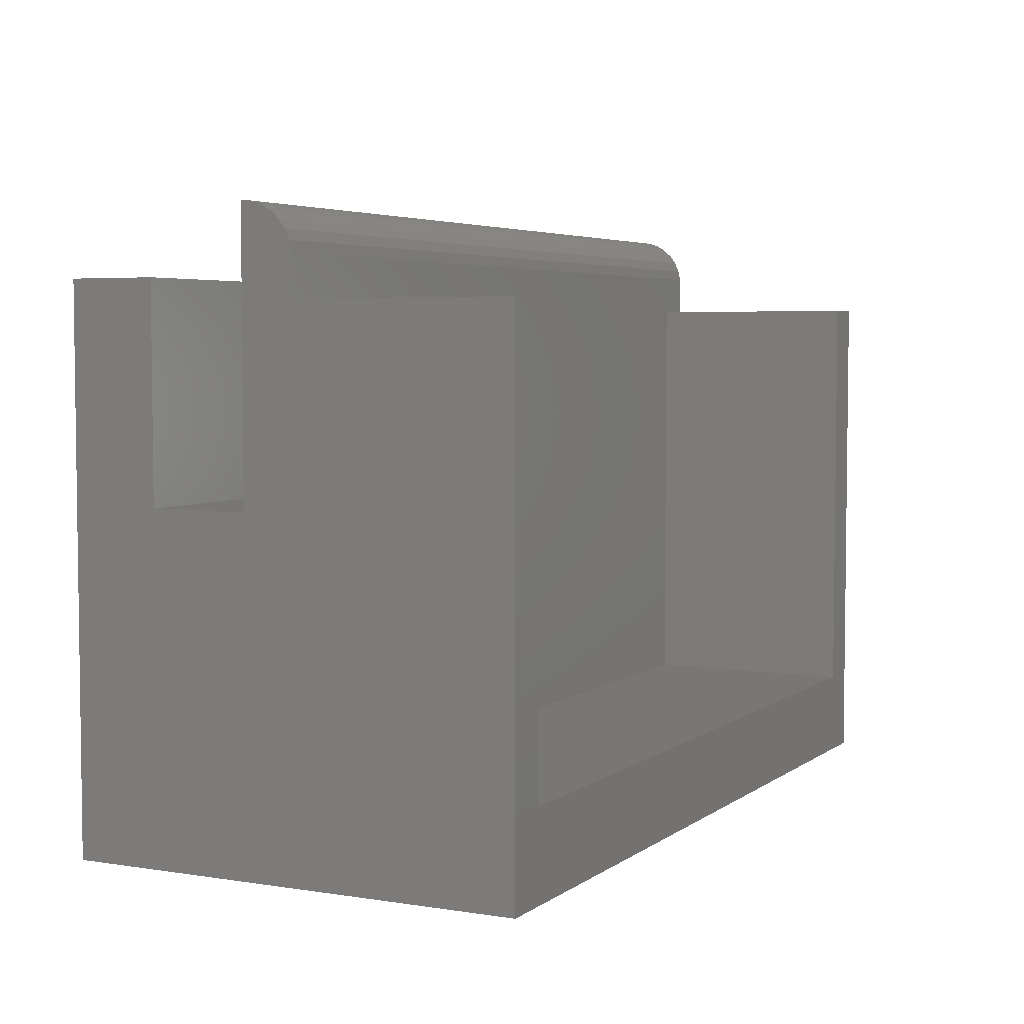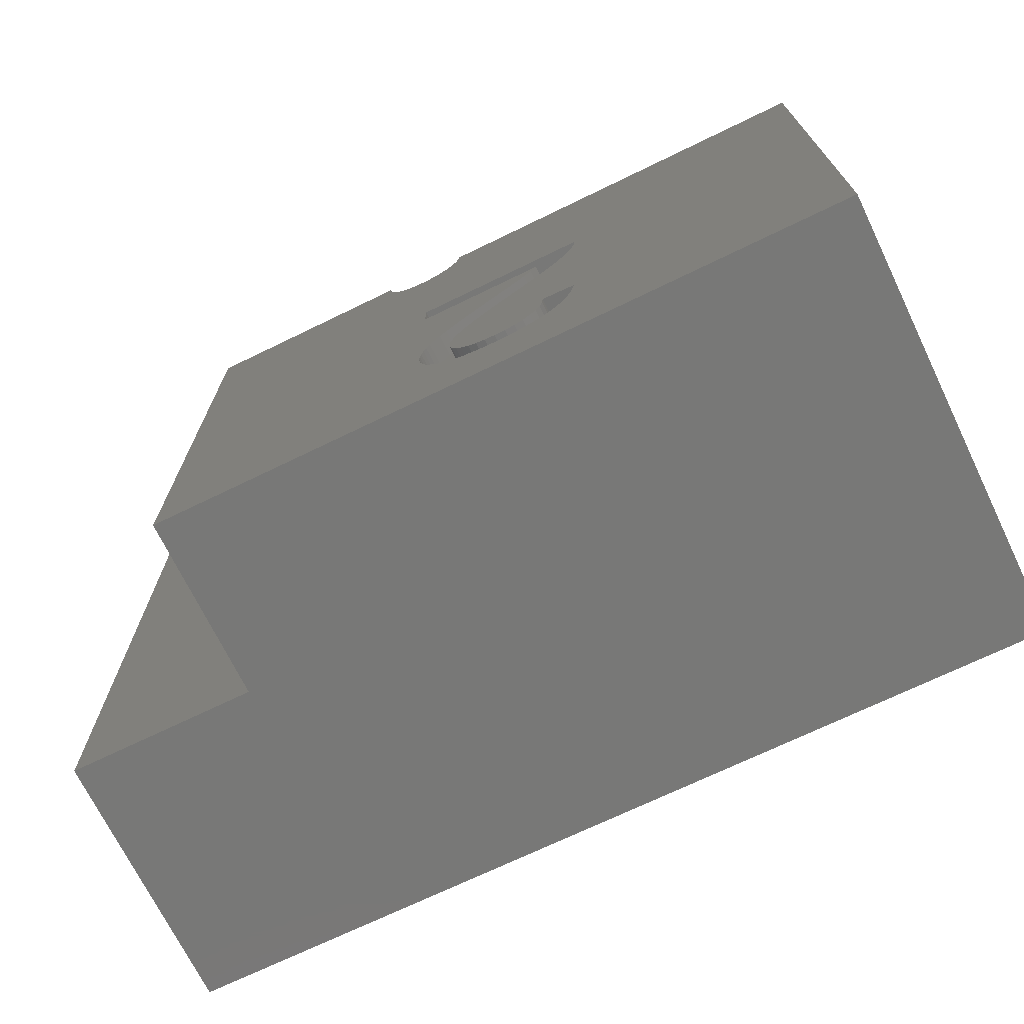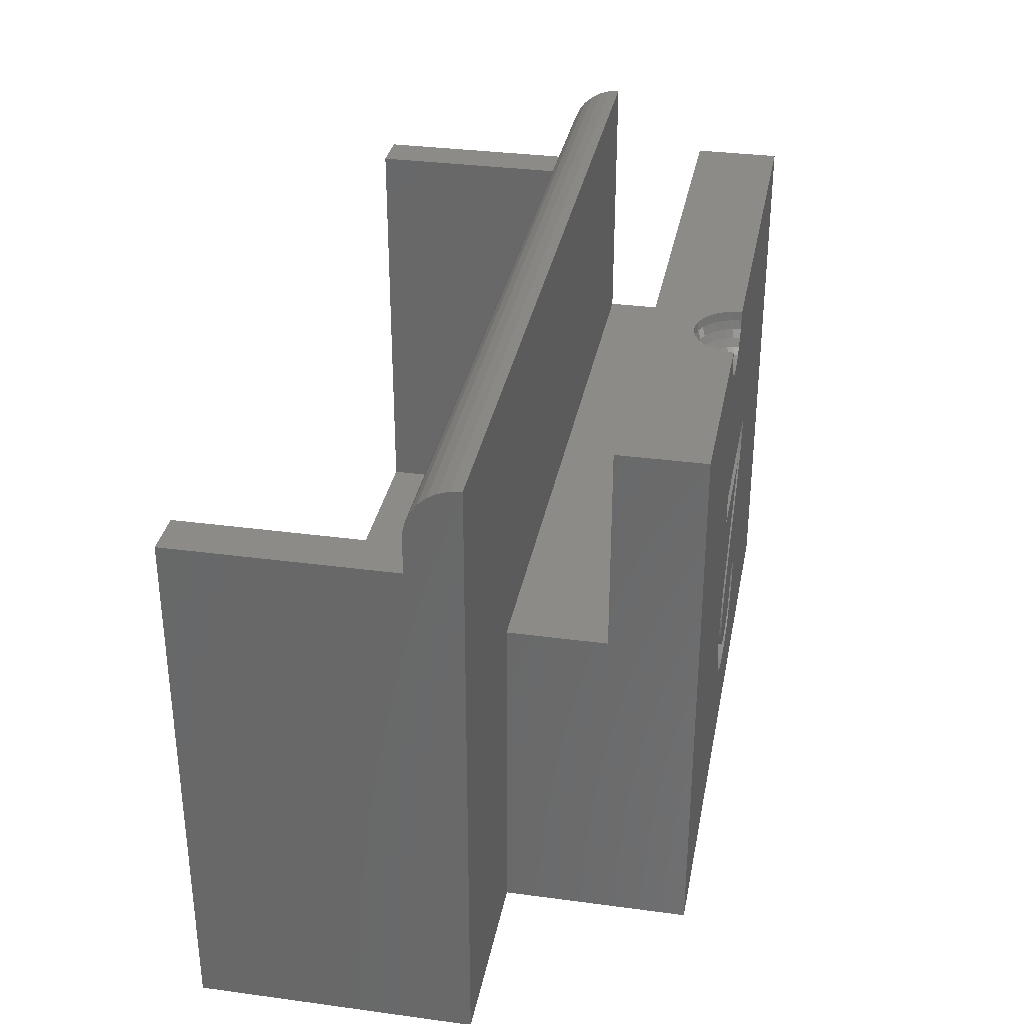
<metadata>
{"format":"stl","ext":"stl","renderer":"f3d","projection":"perspective","resolution":1024,"background":"white","views":[{"elev":4.5,"azim":116.8,"up":"+Z"},{"elev":-70.8,"azim":25.9,"up":"+Z"},{"elev":32.7,"azim":-79.4,"up":"+Z"}]}
</metadata>
<code>
# stl→obj: 328 verts, 652 faces
v 1 -2.25 10.47
v 1 -4.25 10.47
v 1 -2.25 5.668
v 1 0 10.8
v 1 1.193 10.93
v 1 1.141 11.17
v 1 1.2 10.8
v 1 1.193 10.8
v 1 1.2 10
v 1 0 5.668
v 1 6.2 10
v 1 1.039 11.4
v 1 0.8918 11.6
v 1 0.7053 11.77
v 1 0.4881 11.9
v 1 0.2495 11.97
v 1 0 12
v 1 6.2 -2
v 1 -4.25 -2
v -19.4 6.2 10
v -18.4 1.2 10
v -18.4 6.2 10
v -19.4 1.2 10
v 0 6.2 10
v 0 1.2 10
v -19.4 6.2 -2
v -19.4 1.193 10.8
v -19.4 1.2 10.8
v -19.4 0 10.8
v -19.4 1.193 10.93
v -19.4 1.141 11.17
v -19.4 1.039 11.4
v -19.4 0.8918 11.6
v -19.4 0.7053 11.77
v -19.4 0.4881 11.9
v -19.4 0 -2
v -19.4 0.2495 11.97
v -19.4 0 12
v 0 6.2 0
v -18.4 6.2 0
v -15.06 0 -2
v -15.06 -4.25 -2
v -15.06 0 5.668
v 0 1.2 0
v -18.4 1.2 0
v -8.222 -4.042 10.47
v -8.2 -4.25 10.47
v -8.286 -3.843 10.47
v -8.391 -3.662 10.47
v -8.531 -3.507 10.47
v -8.7 -3.384 10.47
v -8.891 -3.299 10.47
v -9.095 -3.255 10.47
v -15.06 -2.25 10.47
v -9.305 -3.255 10.47
v -9.509 -3.299 10.47
v -9.7 -3.384 10.47
v -9.869 -3.507 10.47
v -10.01 -3.662 10.47
v -10.11 -3.843 10.47
v -10.18 -4.042 10.47
v -15.06 -4.25 10.47
v -10.2 -4.25 10.47
v -15.06 -2.25 5.668
v -7.316 -4.25 0.4857
v -8.18 -4.25 1.711
v -8.201 -4.25 1.5
v -5.932 -4.25 1.398
v -5.91 -4.25 1.663
v -7.89 -4.25 0.7661
v -8.182 -4.25 1.291
v -7.078 -4.25 0.467
v -8.026 -4.25 0.9241
v -8.123 -4.25 1.099
v -6.827 -4.25 0.4869
v -5.993 -4.25 1.163
v -6.602 -4.25 0.5464
v -7.722 -4.25 0.6352
v -6.093 -4.25 0.9584
v -7.531 -4.25 0.5418
v -6.232 -4.25 0.7844
v -6.404 -4.25 0.6456
v -10.18 -4.25 10.27
v -10.11 -4.25 10.07
v -10.01 -4.25 9.887
v -9.869 -4.25 9.732
v -8.962 -4.25 5.85
v -9.7 -4.25 9.609
v -9.509 -4.25 9.524
v -9.305 -4.25 9.48
v -9.095 -4.25 9.48
v -8.962 -4.25 5.146
v -6.102 -4.25 5.047
v -6.037 -4.25 5.146
v -6.175 -4.25 4.947
v -6.256 -4.25 4.848
v -6.346 -4.25 4.749
v -6.469 -4.25 4.628
v -6.651 -4.25 4.463
v -6.892 -4.25 4.253
v -7.192 -4.25 3.999
v -7.559 -4.25 3.683
v -7.869 -4.25 3.403
v -8.123 -4.25 3.158
v -8.321 -4.25 2.949
v -8.479 -4.25 2.76
v -8.613 -4.25 2.576
v -8.722 -4.25 2.396
v -8.807 -4.25 2.221
v -8.871 -4.25 2.047
v -8.917 -4.25 1.872
v -8.945 -4.25 1.695
v -8.954 -4.25 1.517
v -8.922 -4.25 1.179
v -8.829 -4.25 0.8698
v -7.501 -4.25 -0.1094
v -7.094 -4.25 -0.1392
v -7.863 -4.25 -0.02019
v -8.181 -4.25 0.1286
v -8.453 -4.25 0.3368
v -8.672 -4.25 0.5891
v -5.019 -4.25 5.85
v -8.222 -4.25 10.27
v -8.286 -4.25 10.07
v -8.391 -4.25 9.887
v -8.531 -4.25 9.732
v -8.7 -4.25 9.609
v -8.891 -4.25 9.524
v -5.022 -4.25 5.719
v -5.037 -4.25 5.591
v -5.064 -4.25 5.465
v -5.105 -4.25 5.341
v -5.158 -4.25 1.586
v -5.191 -4.25 5.141
v -5.301 -4.25 4.942
v -5.432 -4.25 4.744
v -5.587 -4.25 4.548
v -5.771 -4.25 4.345
v -5.992 -4.25 4.127
v -6.545 -4.25 3.645
v -6.992 -4.25 3.267
v -7.36 -4.25 2.93
v -7.649 -4.25 2.635
v -7.859 -4.25 2.381
v -6.25 -4.25 3.893
v -8.009 -4.25 2.152
v -8.116 -4.25 1.928
v -5.223 -4.25 1.19
v -5.342 -4.25 0.8439
v -5.514 -4.25 0.548
v -5.739 -4.25 0.3023
v -6.013 -4.25 0.1091
v -6.33 -4.25 -0.02882
v -6.691 -4.25 -0.1116
v -8.659 -3.649 9.887
v -8.659 -3.857 9.732
v -8.545 -3.774 9.887
v -8.306 -4.06 10.07
v -8.461 -3.921 9.887
v -8.409 -4.082 9.887
v -9.45 -3.481 9.887
v -9.605 -3.549 9.887
v -9.535 -3.671 9.732
v -9.811 -3.571 10.07
v -9.991 -3.675 10.27
v -9.939 -3.713 10.07
v -8.589 -3.978 9.732
v -8.743 -4.047 9.609
v -8.545 -4.111 9.732
v -8.865 -3.878 9.609
v -8.993 -4.02 9.524
v -8.795 -3.956 9.609
v -10.09 -3.852 10.27
v -10.03 -3.878 10.07
v -8.711 -3.403 10.27
v -8.898 -3.32 10.27
v -8.743 -3.459 10.07
v -9.502 -3.32 10.27
v -9.689 -3.403 10.27
v -9.657 -3.459 10.07
v -9.855 -3.774 9.887
v -9.535 -3.878 9.609
v -9.648 -3.753 9.732
v -9.605 -3.956 9.609
v -9.855 -4.111 9.732
v -9.657 -4.047 9.609
v -9.689 -4.146 9.609
v -8.545 -3.523 10.27
v -8.589 -3.571 10.07
v -8.409 -3.675 10.27
v -8.795 -3.549 9.887
v -8.95 -3.481 9.887
v -8.865 -3.671 9.732
v -8.306 -3.852 10.27
v -8.243 -4.047 10.27
v -8.461 -3.713 10.07
v -8.365 -3.878 10.07
v -9.502 -4.186 9.524
v -10.16 -4.047 10.27
v -9.232 -3.943 9.524
v -9.295 -3.956 9.524
v -9.232 -4.151 9.48
v -8.95 -4.068 9.524
v -8.918 -4.124 9.524
v -8.898 -4.186 9.524
v -8.918 -3.381 10.07
v -9.295 -3.341 10.07
v -9.285 -3.445 9.887
v -9.482 -3.381 10.07
v -10.09 -4.06 10.07
v -9.939 -3.921 9.887
v -9.407 -4.02 9.524
v -9.45 -4.068 9.524
v -9.045 -3.982 9.524
v -9.168 -4.151 9.48
v -9.148 -4.159 9.48
v -9.855 -3.523 10.27
v -9.302 -4.228 9.48
v -9.13 -3.585 9.732
v -9.252 -3.753 9.609
v -9.148 -3.753 9.609
v -9.27 -3.585 9.732
v -9.105 -3.341 10.07
v -9.115 -3.445 9.887
v -9.741 -3.649 9.887
v -9.741 -3.857 9.732
v -9.302 -3.277 10.27
v -9.811 -3.978 9.732
v -9.991 -4.082 9.887
v -9.45 -3.817 9.609
v -9.355 -3.982 9.524
v -8.95 -3.817 9.609
v -8.752 -3.753 9.732
v -9.098 -3.277 10.27
v -8.711 -4.146 9.609
v -9.045 -3.774 9.609
v -9.168 -3.943 9.524
v -9.105 -3.956 9.524
v -9.105 -4.207 9.48
v -9.13 -4.172 9.48
v -8.993 -3.614 9.732
v -9.407 -3.614 9.732
v -9.295 -4.207 9.48
v -9.482 -4.124 9.524
v -9.355 -3.774 9.609
v -9.285 -4.189 9.48
v -9.27 -4.172 9.48
v -9.211 -4.146 9.48
v -9.189 -4.146 9.48
v -9.115 -4.189 9.48
v -9.098 -4.228 9.48
v -9.252 -4.159 9.48
v -6.037 -3.75 5.146
v -5.019 -3.75 5.85
v -8.962 -3.75 5.85
v -5.022 -3.75 5.719
v -5.037 -3.75 5.591
v -5.064 -3.75 5.465
v -8.962 -3.75 5.146
v -5.105 -3.75 5.341
v -5.191 -3.75 5.141
v -5.432 -3.75 4.744
v -6.102 -3.75 5.047
v -5.587 -3.75 4.548
v -6.175 -3.75 4.947
v -5.301 -3.75 4.942
v -5.771 -3.75 4.345
v -6.256 -3.75 4.848
v -6.346 -3.75 4.749
v -5.992 -3.75 4.127
v -6.469 -3.75 4.628
v -6.651 -3.75 4.463
v -6.25 -3.75 3.893
v -6.892 -3.75 4.253
v -6.545 -3.75 3.645
v -7.192 -3.75 3.999
v -6.992 -3.75 3.267
v -7.559 -3.75 3.683
v -7.36 -3.75 2.93
v -7.869 -3.75 3.403
v -8.123 -3.75 3.158
v -7.649 -3.75 2.635
v -8.321 -3.75 2.949
v -7.859 -3.75 2.381
v -8.479 -3.75 2.76
v -8.009 -3.75 2.152
v -8.613 -3.75 2.576
v -8.722 -3.75 2.396
v -8.116 -3.75 1.928
v -8.807 -3.75 2.221
v -8.871 -3.75 2.047
v -8.18 -3.75 1.711
v -8.917 -3.75 1.872
v -8.945 -3.75 1.695
v -8.201 -3.75 1.5
v -8.954 -3.75 1.517
v -8.922 -3.75 1.179
v -8.182 -3.75 1.291
v -8.829 -3.75 0.8698
v -8.123 -3.75 1.099
v -8.672 -3.75 0.5891
v -8.026 -3.75 0.9241
v -8.453 -3.75 0.3368
v -7.89 -3.75 0.7661
v -8.181 -3.75 0.1286
v -7.722 -3.75 0.6352
v -7.863 -3.75 -0.02019
v -7.531 -3.75 0.5418
v -5.932 -3.75 1.398
v -5.158 -3.75 1.586
v -5.91 -3.75 1.663
v -5.223 -3.75 1.19
v -5.993 -3.75 1.163
v -5.342 -3.75 0.8439
v -6.093 -3.75 0.9584
v -5.739 -3.75 0.3023
v -6.232 -3.75 0.7844
v -6.013 -3.75 0.1091
v -6.404 -3.75 0.6456
v -5.514 -3.75 0.548
v -6.33 -3.75 -0.02882
v -6.602 -3.75 0.5464
v -6.691 -3.75 -0.1116
v -6.827 -3.75 0.4869
v -7.094 -3.75 -0.1392
v -7.078 -3.75 0.467
v -7.501 -3.75 -0.1094
v -7.316 -3.75 0.4857
f 1 2 3
f 4 5 6
f 7 8 9
f 10 11 9
f 5 4 8
f 4 6 12
f 4 12 13
f 4 13 14
f 4 14 15
f 4 15 16
f 8 4 9
f 4 16 17
f 10 9 4
f 11 10 18
f 19 10 3
f 10 19 18
f 19 3 2
f 20 21 22
f 21 20 23
f 24 9 11
f 9 24 25
f 26 23 20
f 23 27 28
f 29 30 27
f 29 27 23
f 30 29 31
f 31 29 32
f 32 29 33
f 33 29 34
f 34 29 35
f 36 23 26
f 23 36 29
f 35 29 37
f 37 29 38
f 11 39 24
f 39 18 40
f 18 39 11
f 40 20 22
f 40 26 20
f 26 40 18
f 41 19 42
f 19 41 18
f 26 41 36
f 41 26 18
f 29 43 4
f 36 43 29
f 43 36 41
f 4 43 10
f 44 24 39
f 24 44 25
f 21 40 22
f 40 21 45
f 40 44 39
f 44 40 45
f 44 21 25
f 21 44 45
f 37 17 16
f 17 37 38
f 33 14 13
f 14 33 34
f 34 15 14
f 15 34 35
f 6 32 12
f 32 6 31
f 35 16 15
f 16 35 37
f 12 33 13
f 33 12 32
f 5 31 6
f 31 5 30
f 8 30 5
f 30 8 27
f 29 17 38
f 17 29 4
f 28 8 7
f 8 28 27
f 25 7 9
f 7 25 28
f 21 28 25
f 28 21 23
f 46 2 1
f 2 46 47
f 1 48 46
f 1 49 48
f 1 50 49
f 1 51 50
f 1 52 51
f 1 53 52
f 54 53 1
f 53 54 55
f 54 56 55
f 54 57 56
f 54 58 57
f 54 59 58
f 54 60 59
f 54 61 60
f 62 61 54
f 61 62 63
f 41 64 43
f 42 64 41
f 62 64 42
f 64 62 54
f 65 66 67
f 66 68 69
f 70 67 71
f 66 72 68
f 73 71 74
f 75 68 72
f 70 71 73
f 68 75 76
f 67 70 65
f 77 76 75
f 65 70 78
f 76 77 79
f 65 78 80
f 79 77 81
f 66 65 72
f 81 77 82
f 62 83 63
f 62 84 83
f 62 85 84
f 62 86 85
f 87 86 62
f 86 87 88
f 88 87 89
f 90 87 91
f 89 87 90
f 62 92 87
f 92 93 94
f 92 95 93
f 92 96 95
f 92 97 96
f 92 98 97
f 92 99 98
f 92 100 99
f 92 101 100
f 92 102 101
f 42 92 62
f 92 103 102
f 92 104 103
f 92 105 104
f 92 106 105
f 92 107 106
f 92 108 107
f 92 109 108
f 92 110 109
f 92 42 110
f 110 42 111
f 111 42 112
f 112 42 113
f 113 42 114
f 114 42 115
f 116 42 117
f 118 42 116
f 119 42 118
f 120 42 119
f 121 42 120
f 115 42 121
f 122 47 123
f 122 123 124
f 122 124 125
f 122 125 126
f 87 126 127
f 87 127 128
f 87 128 91
f 126 87 122
f 47 122 2
f 129 2 122
f 130 2 129
f 131 2 130
f 19 131 132
f 133 132 134
f 133 134 135
f 133 135 136
f 133 136 137
f 133 137 138
f 133 138 139
f 69 140 141
f 69 141 142
f 69 142 143
f 69 143 144
f 140 69 145
f 133 145 69
f 69 144 146
f 69 146 147
f 69 147 66
f 145 133 139
f 132 133 19
f 19 133 148
f 19 148 149
f 19 149 150
f 19 117 42
f 131 19 2
f 151 19 150
f 152 19 151
f 153 19 152
f 154 19 153
f 117 19 154
f 155 156 157
f 158 159 160
f 161 162 163
f 164 165 166
f 167 168 169
f 170 171 172
f 166 173 174
f 175 176 177
f 178 179 180
f 164 166 181
f 182 183 184
f 185 85 86
f 186 185 187
f 188 189 190
f 191 192 193
f 188 175 189
f 194 158 195
f 194 196 197
f 198 187 89
f 61 63 199
f 200 201 202
f 52 176 175
f 172 203 168
f 194 197 158
f 157 167 159
f 168 204 205
f 168 203 204
f 206 192 191
f 207 161 208
f 207 178 209
f 174 210 211
f 212 184 213
f 214 215 216
f 50 175 188
f 57 217 179
f 199 63 83
f 217 59 165
f 217 165 164
f 195 158 124
f 175 177 189
f 50 188 190
f 197 159 158
f 170 214 171
f 157 156 167
f 158 160 125
f 198 89 218
f 219 220 221
f 220 219 222
f 223 224 192
f 207 209 161
f 225 181 226
f 162 225 163
f 227 178 207
f 209 162 161
f 226 181 228
f 166 174 211
f 227 56 178
f 226 228 186
f 173 210 174
f 211 229 228
f 60 61 199
f 199 83 84
f 59 60 165
f 60 199 173
f 179 217 164
f 165 60 173
f 165 173 166
f 195 124 123
f 55 56 227
f 48 190 194
f 156 168 167
f 156 172 168
f 159 167 160
f 160 167 169
f 160 126 125
f 160 169 126
f 172 171 203
f 230 182 231
f 193 232 170
f 233 172 156
f 163 225 183
f 177 191 189
f 191 193 155
f 176 206 177
f 206 223 192
f 164 181 225
f 162 164 225
f 207 234 227
f 234 207 223
f 179 164 180
f 180 164 162
f 225 226 183
f 208 161 222
f 228 229 185
f 210 199 84
f 229 85 185
f 228 185 186
f 210 84 85
f 173 199 210
f 56 57 179
f 56 179 178
f 158 125 124
f 52 234 176
f 47 195 123
f 46 195 47
f 48 194 195
f 46 48 195
f 190 189 196
f 190 196 194
f 169 168 235
f 168 205 235
f 232 214 170
f 236 237 238
f 182 184 212
f 163 183 182
f 155 233 156
f 155 193 233
f 177 206 191
f 189 191 155
f 57 58 217
f 58 59 217
f 176 223 206
f 234 223 176
f 178 180 209
f 209 180 162
f 187 88 89
f 218 89 90
f 184 226 186
f 183 226 184
f 181 211 228
f 166 211 181
f 185 86 88
f 187 185 88
f 229 210 85
f 211 210 229
f 227 53 55
f 53 227 234
f 49 50 190
f 49 190 48
f 196 157 159
f 196 159 197
f 203 239 204
f 214 240 171
f 126 235 127
f 169 235 126
f 233 170 172
f 193 170 233
f 208 223 207
f 223 208 224
f 192 219 241
f 161 163 242
f 241 236 193
f 243 244 218
f 186 187 198
f 245 231 201
f 51 52 175
f 184 186 213
f 212 213 246
f 189 155 157
f 196 189 157
f 235 205 128
f 222 224 208
f 224 222 219
f 224 219 192
f 236 238 214
f 192 241 193
f 247 212 246
f 244 198 218
f 231 212 247
f 231 182 212
f 222 161 242
f 245 230 231
f 201 231 202
f 222 245 220
f 237 248 249
f 248 237 200
f 53 234 52
f 51 175 50
f 203 240 250
f 171 240 203
f 204 239 251
f 213 244 243
f 213 186 244
f 244 186 198
f 245 163 230
f 163 182 230
f 242 163 245
f 222 242 245
f 202 231 252
f 252 231 247
f 220 245 200
f 200 245 201
f 241 219 236
f 238 215 214
f 221 200 237
f 200 221 220
f 237 215 238
f 237 249 215
f 203 250 239
f 235 128 127
f 205 251 128
f 204 251 205
f 246 213 243
f 200 202 248
f 236 214 232
f 193 236 232
f 214 216 240
f 128 251 91
f 239 91 251
f 250 91 239
f 240 91 250
f 216 91 240
f 215 91 216
f 249 91 215
f 248 91 249
f 202 91 248
f 252 91 202
f 247 91 252
f 246 91 247
f 243 91 246
f 218 91 243
f 91 218 90
f 221 237 236
f 219 221 236
f 43 3 10
f 3 43 64
f 3 54 1
f 54 3 64
f 253 254 255
f 254 253 256
f 256 253 257
f 257 253 258
f 253 255 259
f 258 253 260
f 253 261 260
f 262 253 263
f 264 263 265
f 253 266 261
f 267 265 268
f 267 268 269
f 253 262 266
f 270 269 271
f 263 264 262
f 270 271 272
f 265 267 264
f 273 272 274
f 269 270 267
f 275 274 276
f 272 273 270
f 277 276 278
f 274 275 273
f 279 278 280
f 276 277 275
f 279 280 281
f 282 281 283
f 278 279 277
f 284 283 285
f 281 282 279
f 286 285 287
f 286 287 288
f 283 284 282
f 289 288 290
f 285 286 284
f 289 290 291
f 288 289 286
f 292 291 293
f 291 292 289
f 294 292 293
f 295 294 296
f 294 295 292
f 297 295 296
f 295 297 298
f 299 298 297
f 298 299 300
f 301 300 299
f 300 301 302
f 303 302 301
f 302 303 304
f 305 304 303
f 304 305 306
f 307 306 305
f 306 307 308
f 309 310 311
f 309 312 310
f 313 312 309
f 314 313 315
f 313 314 312
f 316 315 317
f 318 317 319
f 315 320 314
f 321 319 322
f 323 322 324
f 325 324 326
f 327 308 307
f 324 325 323
f 308 327 328
f 322 323 321
f 325 328 327
f 319 321 318
f 328 325 326
f 315 316 320
f 317 318 316
f 259 94 253
f 94 259 92
f 94 263 253
f 263 94 93
f 93 265 263
f 265 93 95
f 95 268 265
f 268 95 96
f 96 269 268
f 269 96 97
f 98 269 97
f 269 98 271
f 99 271 98
f 271 99 272
f 100 272 99
f 272 100 274
f 101 274 100
f 274 101 276
f 102 276 101
f 276 102 278
f 103 278 102
f 278 103 280
f 104 280 103
f 280 104 281
f 104 283 281
f 283 104 105
f 105 285 283
f 285 105 106
f 106 287 285
f 287 106 107
f 107 288 287
f 288 107 108
f 108 290 288
f 290 108 109
f 109 291 290
f 291 109 110
f 110 293 291
f 293 110 111
f 111 294 293
f 294 111 112
f 112 296 294
f 296 112 113
f 113 297 296
f 297 113 114
f 114 299 297
f 299 114 115
f 115 301 299
f 301 115 121
f 121 303 301
f 303 121 120
f 303 119 305
f 119 303 120
f 305 118 307
f 118 305 119
f 307 116 327
f 116 307 118
f 327 117 325
f 117 327 116
f 325 154 323
f 154 325 117
f 323 153 321
f 153 323 154
f 321 152 318
f 152 321 153
f 318 151 316
f 151 318 152
f 151 320 316
f 320 151 150
f 150 314 320
f 314 150 149
f 149 312 314
f 312 149 148
f 148 310 312
f 310 148 133
f 69 310 133
f 310 69 311
f 69 309 311
f 309 69 68
f 68 313 309
f 313 68 76
f 76 315 313
f 315 76 79
f 79 317 315
f 317 79 81
f 82 317 81
f 317 82 319
f 77 319 82
f 319 77 322
f 75 322 77
f 322 75 324
f 72 324 75
f 324 72 326
f 65 326 72
f 326 65 328
f 80 328 65
f 328 80 308
f 78 308 80
f 308 78 306
f 70 306 78
f 306 70 304
f 70 302 304
f 302 70 73
f 73 300 302
f 300 73 74
f 74 298 300
f 298 74 71
f 71 295 298
f 295 71 67
f 67 292 295
f 292 67 66
f 66 289 292
f 289 66 147
f 147 286 289
f 286 147 146
f 146 284 286
f 284 146 144
f 144 282 284
f 282 144 143
f 143 279 282
f 279 143 142
f 279 141 277
f 141 279 142
f 277 140 275
f 140 277 141
f 275 145 273
f 145 275 140
f 273 139 270
f 139 273 145
f 270 138 267
f 138 270 139
f 138 264 267
f 264 138 137
f 137 262 264
f 262 137 136
f 136 266 262
f 266 136 135
f 135 261 266
f 261 135 134
f 134 260 261
f 260 134 132
f 132 258 260
f 258 132 131
f 131 257 258
f 257 131 130
f 130 256 257
f 256 130 129
f 129 254 256
f 254 129 122
f 87 254 122
f 254 87 255
f 87 259 255
f 259 87 92

</code>
